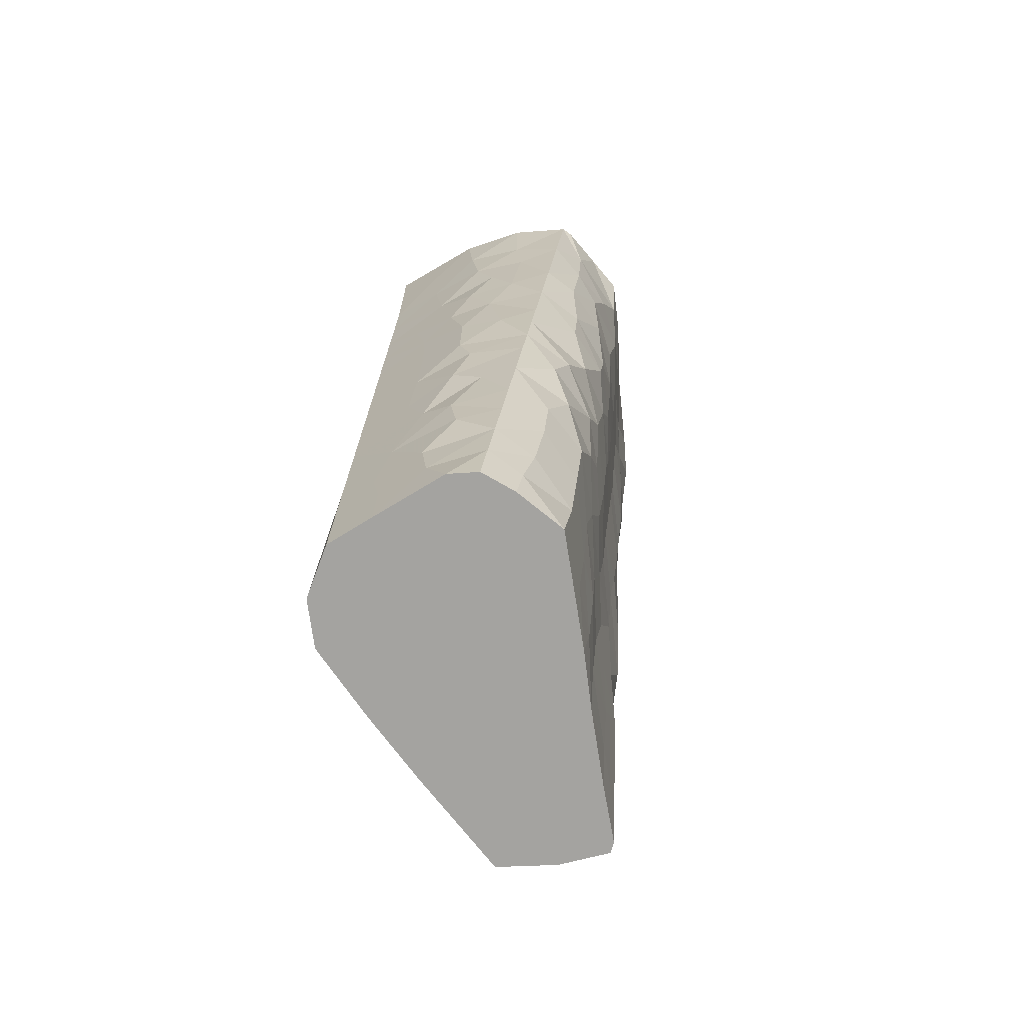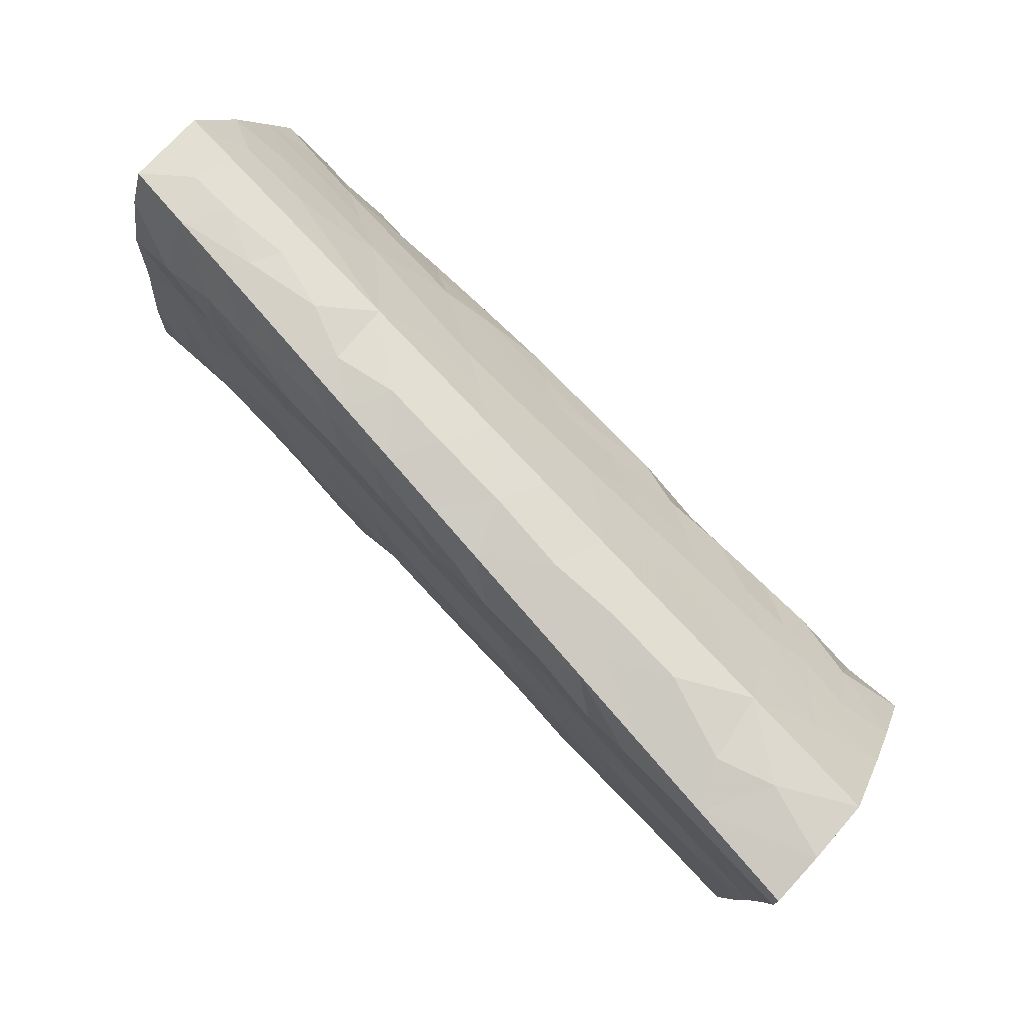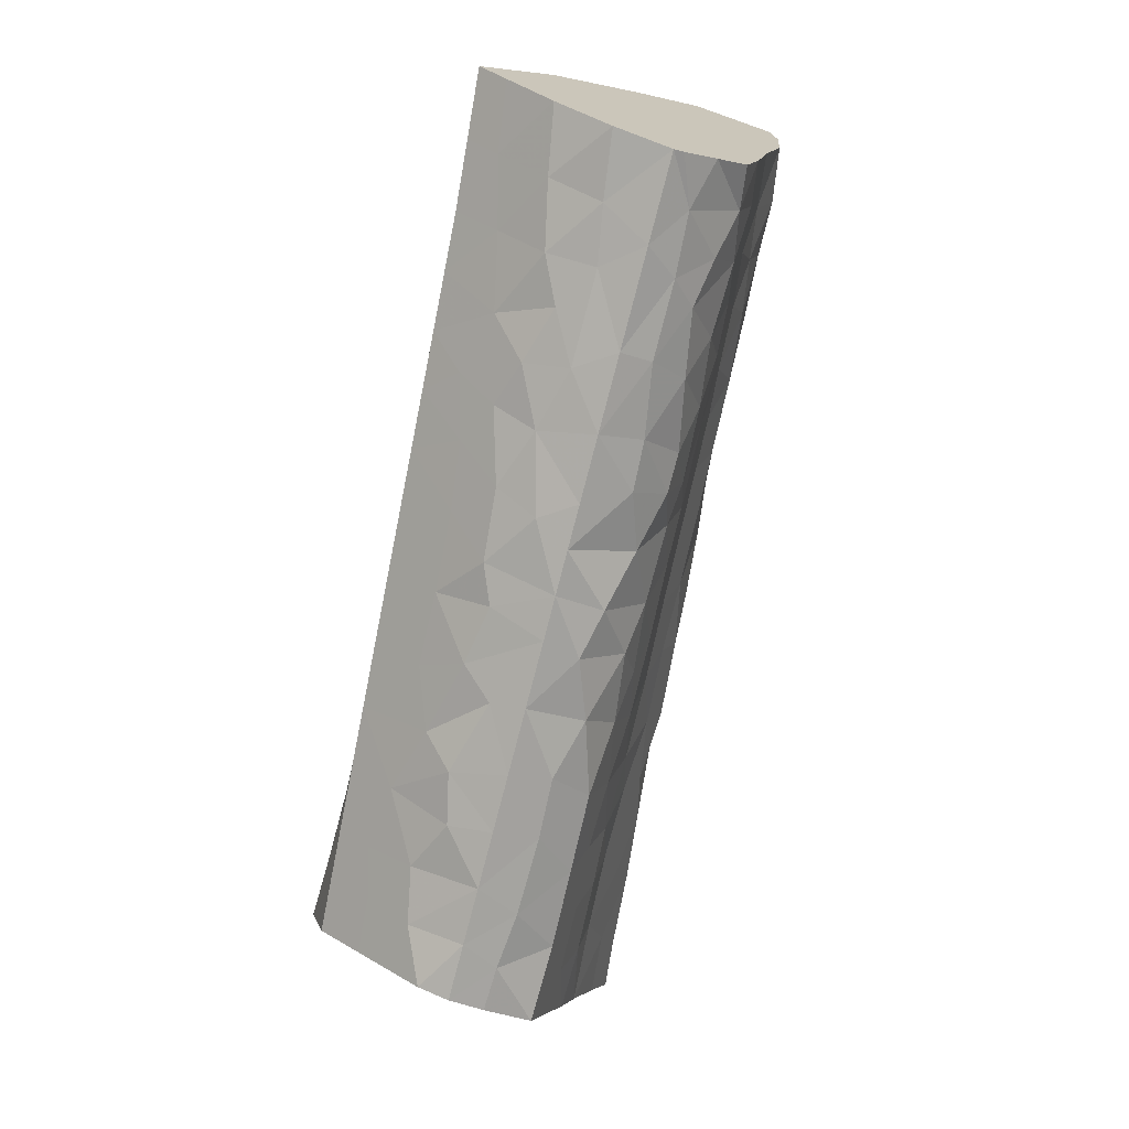
<metadata>
{"format":"obj","ext":"obj","renderer":"f3d","projection":"perspective","resolution":1024,"background":"white","views":[{"elev":-18.8,"azim":-27.7,"up":"+Z"},{"elev":15.0,"azim":150.6,"up":"+Y"},{"elev":58.6,"azim":-16.8,"up":"+Z"}]}
</metadata>
<code>
v  53.47  17.31 -11.94
v  47.91  12.47 -17.67
v  49.43   6.119 -15.56
v  54.33  13.96  -2.249
v  53.1  11.9   0.04706
v  42.16  16.87   1.545
v  32.57  -1.582 -26.47
v  34.95  -1.654 -28.9
v  43.14  -2.734 -15.85
v  41.77  -5.112 -20.72
v  42.54  16.77  -2.606
v  37.74   1.01  -8.574
v  48.05   7.589   0.5287
v  36.03  -9.286 -17.18
v  53.25  13.13 -14.47
v  47.18   7.22 -22
v  50.15  11.94 -17.35
v  40.68  -3.71 -32.48
v  43.55  -3.043 -25.2
v  53.72  12.61  -9.766
v  46.16  14.55 -12.55
v  41.49  11.72 -12.27
v  32.84   1.997 -20.33
v  29.96  -1.606 -23.68
v  40.01  12.91  -8.196
v  37.28   7.236 -15.75
v  38.32  -3.577 -10.81
v  33.57  -4.506 -15.01
v  44.85  12.51   3.017
v  41.93   1.354  -5.517
v  33.21   3.227 -16.16
v  51.93  13.14   6.011
v  50.37   9.392   1.072
v  40.48  -6.604 -19.44
v  38.76  -8.626 -18.13
v  45.72   0.3633 -26.59
v  44.04   2.995 -26.57
v  50.48   8.009  -4.32
v  44.94  -0.2432 -14.92
v  45.99   2.799  -6.041
v  45.09   5.669  -0.8884
v  50.95  22.56  -3.693
v  46.89  20.61  -1.972
v  52.94  24.48  -2.646
v  39.94   8.834  -3.553
v  53.81  21.53  -8.343
v  42.01   3.419 -27
v  56.68  22.52  -6.53
v  57.77  20.79  -7.197
v  34.96   5.117 -10.38
v  57.36  18.16  -4.722
v  55.94  16.53  -2.729
v  42.26  -5.069 -27.44
v  47.92   4.327 -14.12
v  51.21   8.867 -16.23
v  52.24  10.43 -12.04
v  47.65   2.891 -21.61
v  45.43  -0.5629 -24.81
v  47.87   3.829 -17.3
v  51.84  21.34  -6.876
v  42.6   9.801 -17.19
v  37.17   9.04 -10.41
v  37.17   8.485 -13.36
v  44.39  16.35  -7.16
v  44.69   8.241   0.5507
v  48.7  10.6   4.401
v  42.2  -2.231 -10.38
v  33.67  -9.933 -17.62
v  40.53  14.16  -3.667
v  55.68  21.14  -8.073
v  48.02   4.332 -10.44
v  41.77  -4.228 -13.44
v  58.89  22.68  -5.394
v  41.47  -1.053 -30.47
v  48.73   5.47 -21.74
v  58.7  21.29  -4.284
v  56.49  17.15  -7.098
v  52.16  10.63  -4.64
v  55.05  14.88   2.678
v  44.71   0.1516  -9.811
v  39.07  -9.011 -24.43
v  41.92   4.167  -3.663
v  34.89   5.726 -13.88
v  50.82  11.68   4.649
v  38.05  10.15  -5.269
v  35.07 -10.49 -18.45
v  56.39  17.11   0.2083
v  48.37  18.8  -7.496
v  29.13  -2.46 -21.79
v  51.89  10.36  -8.958
v  50.86  17 -13.01
v  55.97  24.83  -4.937
v  44.96   7.947 -22.34
v  29.25  -4.196 -19.83
v  31.87   0.08022 -15.49
v  40.11  13.51  -1.862
v  41.42  -5.625 -24.2
v  53.89  13.38  -5.195
v  42.29  -5.764 -31.72
v  49.97   6.714 -18.13
v  48.86   4.827 -18.96
v  41.28  -6.676 -29.57
v  51.04   8.549 -13.56
v  48.47  14.86   7.129
v  32.55  -8.968 -17.6
v  45.3  19.59   5.943
v  44.49  21.01   5.483
v  46.66  17.19   6.71
v  50.5  13.05   7.036
v  50.48  13.07   7.037
v  53.96  13.44   4.429
v  37.06 -11 -19.94
v  42.29  -5.448 -32.1
v  50.94  12.99   6.779
v  30.52  -6.052 -18.95
v  48.53  23.47   1.032
v  50.3  23.88  -0.4495
v  52.52  13.23   5.549
v  38.57  -1.871 -32.45
v  49.18  16.9   5.218
v  33.47  -6.449 -21.59
v  32.58   0.278 -23.13
v  35.27   1.491 -23.84
v  36.55   0.9478 -26.01
v  43.33  18.94   3.509
v  43.7  18.95   1.073
v  50.99   9.299 -18.1
v  45.27  15.47  -9.816
v  43.82  13.16 -12.35
v  42.99  14.05  -9.747
v  39.39  10.26 -12.59
v  39.73   9.507 -14.34
v  36.02  -2.29 -11.57
v  35.41  -4.058 -12.96
v  38.01 -10.06 -22.06
v  39.18  -8.494 -21.4
v  45.53   5.259 -24.24
v  46.22   3.538 -24.6
v  48.9  21.92  -2.254
v  36.06   3.942 -20.29
v  52.34  19.26 -10.68
v  51.36  19.3  -9.75
v  54.88  23.17  -6.647
v  48.6   9.689 -19.63
v  39.97  -7.995 -26.6
v  49.29   6.289  -9.272
v  47.23   2.916 -24.16
v  38.55  10.66 -10.76
v  42.2  14.68  -7.629
v  41.33  14.9  -5.419
v  43.59  16.72  -4.812
v  42.92   9.523  -0.03001
v  44.71  10.54   1.831
v  42.41  -0.55  -7.955
v  43.96   0.8473  -6.914
v  36.5   7.635  -7.824
v  54.11  19.43  -9.99
v  47.97   4.499  -7.435
v  49.18   6.109  -6.935
v  40.21  -3.9 -11.56
v  55.51  19.03  -9.644
v  55.51  16.96 -10.83
v  53.1  15.24 -13.37
v  50.88   8.703  -6.761
v  45.26   0.4394 -12.22
v  43.76  -1.572 -12.5
v  41.6  -4.895 -17.2
v  42.77   7.007  -1.483
v  38.26  10.77  -7.978
v  39.41  12.48  -5.915
v  35.99   7.38 -11.42
v  49.68   9.866   2.726
v  41.14  15.19  -0.1587
v  42.47  12.1   0.3026
v  43.45  14.79   2.264
v  37.43   4.357  -7.824
v  36.03   2.304 -10.06
v  49.55   7.585  -1.298
v  50.09  19.82  -7.586
v  49.56  20.69  -5.459
v  44.43  12.19 -14.9
v  42.05  10.79 -14.67
v  40.78  12.36 -10.24
v  46.51  22.24   3.257
v  47.78  22.2  -0.191
v  45.73  18.55  -4.609
v  44.71  18.77  -2.121
v  38.1   6.056 -18.74
v  35.57   5.369 -17.24
v  40.21   8.501 -16.79
v  40.15   4.067 -24.14
v  41.7   6.331 -21.89
v  43.49   5.683 -24.67
v  35.59  -0.2317 -11.36
v  52.69  11.56  -7.081
v  47.33  16.71 -10.03
v  49.52  17.89 -10.17
v  48.48  15.77 -12.76
v  46.44  10.21 -20
v  39.08  11.83  -3.566
v  40.43  -7.066 -23.14
v  49.33   6.479 -12.22
v  54.78  14.36  -7.295
v  43  -4.556 -29.99
v  45.73   0.2168 -22.47
v  44.55  -0.9755 -20.52
v  40.55   7.285 -19.3
v  43.66   8.819 -19.74
v  47.02  13.5 -15.12
v  45.29  11.15 -17.44
v  39.51   3.887  -5.624
v  39.31   2.304  -6.665
v  44.23  17.35   4.028
v  35.99  -6.755 -14.22
v  30.44  -1.278 -18.75
v  30.56  -2.058 -17.66
v  49.39  14.74 -15.34
v  46.23   2.018  -9.27
v  53.46  12.62   2.535
v  40.26  -6.427 -15.78
v  44.41  -2.3 -27.41
v  54.69  14.67 -10.7
v  44.67  -0.6654 -18.05
v  46.62   2.23 -12.74
v  51.41   9.626  -1.74
v  55.38  15.5  -4.968
v  46.47   2.089 -16.24
v  42.89  -3.304 -19.18
v  32.82  -6.477 -16.49
v  37.43  -7.774 -15.65
v  46.18   4.133  -3.528
v  47.12   5.581  -2.01
v  45.7  14.89   4.832
v  33.41   2.598 -12.93
v  38.86   6.688  -5.458
v  40.62  11.2  -2.032
v  43.74   3.82  -2.872
v  52.14  10.61 -14.74
v  52.99  11.85  -2.71
v  54.88  14.74  -0.09131
v  47.72  19.78  -4.772
v  46.42  17.64  -7.269
v  36.76  -1.763 -30.68
v  37.88   0.2769 -28.39
v  42.9  -3.345 -22.04
v  44.14  -1.909 -22.92
v  50.77   8.662 -10.31
v  55.51  15.62  -8.763
v  55.84  21.82  -2.732
v  55.77  19.12  -0.7865
v  53.39  21.54  -0.8903
v  53.69  19.18   0.5778
v  51.15  14.98   5.237
v  48.96  19.71   3.394
v  47.34  18.52   5.318
v  46.98  21.12   3.729
v  31.18  -4.202 -21.87
v  33.41  -8.228 -19.39
v  35.36  -8.858 -20.7
v  35.6  -5.772 -24.65
v  38.12  -7.149 -25.66
v  36.36  -7.836 -22.98
v  37.8  -5.704 -27.06
v  32.98  -3.949 -24.06
v  35.13  -3.498 -26.87
v  36.72  -3.518 -28.53
v  38.7  -3.743 -30.35
v  40.91  -5.201 -30.94
v  39.36  -5.721 -28.68
v  37.1   2.985 -23.08
v  47.21   4.913 -23.16
v  34.91   2.446 -21.75
v  33.85   3.416 -18.61
v  51.43  13.93 -15.31
v  41.15   2.097 -28.36
v  45.28  20.54   1.97
v  30.61  -0.5022 -20.82
v  54.38  15.04 -12.65
v  52.12  11.21 -16.29
v  47.45  12.82   5.01
v  37.16  -5.166 -12.51
v  31.58  -4.28 -17.2
v  53.34  23.35  -4.932
v  32.11  -2.596 -16.06
v  38.92   2.488 -25.65
v  57.91  19.21  -2.287
v  51.39  21.52   0.4748
v  52.27  19.08   1.602
v  52.96  16.28   3.102
v  34.65  -0.04288 -25.86
v  42.79  17.45  -0.4904
v  49.86   7.384 -19.92
v  39.68  -1.728  -8.822
v  41.03   0.1214  -6.839
v  31.95   1.437 -18.29
v  48.81   5.876  -4.121
v  47.93   4.635  -5.127
v  56.64  18.87  -9.015
v  44.22  -2.179 -29
v  33.62  -1.162 -13.88
v  39.86   0.1126 -30.41
v  46.47   1.636 -19.67
v  38.78   5.137 -21.08
v  40.74   6.094  -3.526
v  41.5   8.971  -1.769
v  34.83  -8.344 -15.92
v  42.83   2.587  -4.194
v  53.26  12.54 -12.6
v  54.15  17.34   1.558
v  49.7  21.12   1.901
v  38.34  -0.8135  -9.213
v  43.23  -0.09997 -28.73
v  51.84  10.97   1.918
v  51.15  17.56   3.43
v  39.08  -5.596 -13.4
v  46.65  10.93   3.295
v  46.67   7.826   1.426
f 291 6 126
f 127 292 144
f 128 129 130
f 131 22 132
f 281 133 134
f 81 136 135
f 16 75 271
f 141 91 142
f 92 73 48
f 48 70 143
f 144 16 199
f 51 52 226
f 102 53 145
f 71 202 146
f 3 54 59
f 149 150 151
f 65 152 168
f 30 155 307
f 158 71 146
f 1 162 278
f 74 299 18
f 164 247 90
f 165 166 39
f 156 62 171
f 173 174 175
f 112 14 86
f 179 88 180
f 129 181 182
f 149 130 183
f 184 185 276
f 186 151 187
f 189 188 140
f 190 132 182
f 191 192 193
f 194 177 234
f 144 17 127
f 196 197 198
f 49 70 48
f 69 170 200
f 235 156 176
f 227 302 59
f 98 195 203
f 99 204 102
f 97 53 19
f 202 3 103
f 207 208 192
f 181 209 210
f 179 142 197
f 131 148 183
f 12 194 311
f 6 213 125
f 280 66 109
f 280 109 110
f 89 215 277
f 95 215 216
f 158 40 218
f 35 14 112
f 67 72 166
f 167 72 220
f 204 299 221
f 36 138 147
f 15 274 163
f 165 224 218
f 164 159 146
f 52 4 226
f 136 81 201
f 33 178 225
f 228 9 167
f 110 104 280
f 214 229 306
f 212 12 294
f 173 291 11
f 27 160 293
f 86 14 68
f 109 66 84
f 84 114 109
f 213 175 233
f 105 229 115
f 216 94 282
f 236 96 200
f 35 220 230
f 178 232 296
f 49 76 51
f 76 49 73
f 15 238 279
f 5 225 239
f 195 78 164
f 240 79 219
f 98 4 239
f 69 150 170
f 117 44 42
f 139 117 42
f 139 43 185
f 186 241 242
f 210 199 208
f 29 280 233
f 235 176 211
f 32 114 84
f 172 33 313
f 118 32 84
f 190 207 188
f 196 128 242
f 139 180 241
f 198 217 209
f 1 157 161
f 46 143 70
f 46 157 141
f 37 193 137
f 224 39 227
f 206 228 245
f 206 246 205
f 20 203 195
f 87 240 52
f 56 90 247
f 103 55 238
f 222 248 20
f 53 102 204
f 292 101 75
f 3 101 100
f 205 58 147
f 206 245 246
f 203 20 248
f 221 19 53
f 226 77 51
f 59 101 3
f 58 19 221
f 55 103 3
f 249 286 76
f 87 286 250
f 250 249 251
f 254 120 314
f 110 109 114
f 110 114 32
f 32 118 110
f 104 120 108
f 120 104 253
f 104 110 253
f 255 254 256
f 310 184 256
f 120 255 108
f 121 115 257
f 105 115 258
f 258 121 259
f 260 261 262
f 262 135 259
f 145 263 269
f 264 121 257
f 263 265 266
f 265 260 264
f 243 267 266
f 113 268 18
f 268 99 102
f 145 261 263
f 267 268 269
f 99 268 113
f 122 24 277
f 126 6 125
f 279 127 17
f 64 128 130
f 128 21 129
f 130 129 22
f 63 132 26
f 132 63 131
f 27 311 133
f 294 311 293
f 311 27 293
f 35 112 136
f 135 136 112
f 36 37 138
f 137 138 37
f 270 123 272
f 273 272 23
f 46 142 60
f 142 46 141
f 48 143 92
f 17 144 2
f 199 2 144
f 146 202 247
f 57 147 75
f 62 169 148
f 169 25 148
f 62 148 63
f 64 149 151
f 149 25 150
f 151 150 11
f 65 153 152
f 65 317 316
f 30 154 155
f 307 155 40
f 62 156 169
f 169 156 85
f 157 46 70
f 72 160 315
f 160 72 67
f 1 161 162
f 161 49 298
f 163 1 278
f 18 299 113
f 36 147 58
f 51 76 286
f 38 164 78
f 219 79 111
f 165 80 166
f 39 166 9
f 35 136 34
f 72 167 9
f 280 29 316
f 168 41 65
f 25 169 170
f 50 171 83
f 171 50 156
f 66 172 84
f 6 173 175
f 173 96 174
f 175 174 29
f 12 176 177
f 177 176 50
f 45 85 235
f 178 13 232
f 60 180 42
f 180 60 179
f 22 129 182
f 129 21 181
f 182 181 61
f 25 149 183
f 149 64 130
f 183 130 22
f 184 116 185
f 276 185 43
f 43 186 187
f 186 64 151
f 187 151 11
f 272 273 140
f 189 26 188
f 140 188 303
f 61 190 182
f 190 26 132
f 182 132 22
f 47 191 193
f 191 303 192
f 193 192 93
f 194 12 177
f 16 292 75
f 292 16 144
f 275 47 37
f 217 91 274
f 78 195 98
f 21 196 198
f 196 88 197
f 198 197 91
f 49 48 73
f 275 74 301
f 119 301 74
f 93 199 16
f 69 200 96
f 235 85 156
f 176 156 50
f 10 201 97
f 202 71 54
f 98 203 226
f 113 204 99
f 205 57 302
f 20 90 56
f 60 143 46
f 207 61 208
f 192 208 93
f 61 181 210
f 181 21 209
f 210 209 2
f 88 179 197
f 179 60 142
f 197 142 91
f 126 187 291
f 63 26 83
f 31 83 189
f 22 131 183
f 131 63 148
f 183 148 25
f 300 133 194
f 133 300 134
f 212 30 211
f 304 168 305
f 106 125 213
f 125 106 107
f 106 213 108
f 317 13 172
f 214 281 134
f 229 214 28
f 67 154 293
f 154 30 294
f 95 295 215
f 295 95 31
f 169 85 170
f 215 94 216
f 94 215 89
f 2 217 17
f 71 158 218
f 5 219 313
f 67 166 80
f 34 220 35
f 220 34 167
f 298 77 248
f 299 312 36
f 204 113 299
f 101 292 100
f 147 138 271
f 15 279 274
f 279 17 274
f 163 274 91
f 223 227 39
f 223 39 9
f 80 165 218
f 165 39 224
f 218 224 71
f 33 225 5
f 247 164 146
f 164 38 159
f 146 159 158
f 226 4 98
f 145 201 81
f 201 145 97
f 34 201 10
f 201 34 136
f 296 38 178
f 225 178 38
f 10 167 34
f 167 10 228
f 166 72 9
f 206 223 228
f 223 9 228
f 229 105 306
f 68 306 105
f 82 211 30
f 294 30 212
f 168 304 82
f 173 6 291
f 69 173 11
f 295 31 273
f 63 171 62
f 171 63 83
f 35 230 14
f 27 281 160
f 293 160 67
f 41 232 13
f 232 41 231
f 80 155 154
f 155 80 218
f 68 14 306
f 178 33 13
f 108 213 233
f 213 6 175
f 233 175 29
f 216 284 95
f 234 95 300
f 304 45 235
f 45 200 85
f 200 45 236
f 82 237 168
f 237 82 307
f 83 234 50
f 234 83 31
f 281 214 315
f 296 232 297
f 237 307 231
f 237 231 41
f 49 51 77
f 127 55 100
f 38 78 225
f 239 225 78
f 164 90 195
f 4 240 5
f 219 5 240
f 79 240 87
f 98 239 78
f 69 11 150
f 170 150 25
f 234 31 95
f 117 139 185
f 185 116 117
f 64 186 242
f 186 43 241
f 242 241 88
f 61 210 208
f 210 2 199
f 208 199 93
f 42 283 60
f 104 233 280
f 233 104 108
f 284 216 282
f 211 176 212
f 96 236 174
f 236 45 305
f 118 219 111
f 219 118 84
f 26 190 188
f 190 61 207
f 188 207 303
f 88 196 242
f 196 21 128
f 242 128 64
f 43 139 241
f 139 42 180
f 241 180 88
f 143 283 92
f 5 239 4
f 21 198 209
f 198 91 217
f 209 217 2
f 124 270 285
f 244 285 275
f 70 161 157
f 161 70 49
f 119 74 18
f 1 141 157
f 141 1 91
f 193 37 47
f 93 137 193
f 137 93 16
f 69 96 173
f 223 302 227
f 71 224 54
f 227 54 224
f 10 245 228
f 245 10 97
f 53 97 145
f 246 58 205
f 58 246 19
f 20 195 90
f 240 4 52
f 3 202 54
f 56 247 103
f 238 56 103
f 15 278 308
f 308 222 20
f 53 204 221
f 75 101 57
f 3 100 55
f 221 36 58
f 147 57 205
f 56 308 20
f 227 59 54
f 97 19 245
f 246 245 19
f 59 57 101
f 302 57 59
f 226 203 77
f 248 77 203
f 247 202 103
f 250 286 249
f 252 250 251
f 44 251 249
f 251 44 117
f 249 92 44
f 252 288 309
f 288 314 289
f 253 118 111
f 310 288 287
f 253 110 118
f 289 253 111
f 106 255 256
f 255 120 254
f 256 254 310
f 107 256 184
f 256 107 106
f 255 106 108
f 24 257 89
f 115 94 257
f 89 257 94
f 86 68 258
f 258 115 121
f 86 259 112
f 259 86 258
f 68 105 258
f 121 260 262
f 260 263 261
f 262 261 81
f 121 262 259
f 262 81 135
f 259 135 112
f 145 81 261
f 7 264 24
f 257 24 264
f 265 8 266
f 8 265 7
f 7 265 264
f 265 263 260
f 264 260 121
f 8 243 266
f 243 119 267
f 266 267 269
f 102 145 269
f 263 266 269
f 267 18 268
f 269 268 102
f 18 267 119
f 123 270 124
f 16 271 137
f 272 123 122
f 66 316 317
f 274 17 217
f 276 43 126
f 189 273 31
f 311 194 133
f 152 153 174
f 172 66 317
f 277 215 295
f 127 279 55
f 222 278 162
f 94 115 282
f 229 282 115
f 41 168 237
f 279 238 55
f 42 44 283
f 300 284 28
f 124 285 244
f 52 286 87
f 286 52 51
f 251 287 252
f 309 289 79
f 7 24 122
f 122 277 23
f 290 8 7
f 290 123 124
f 89 277 24
f 303 270 140
f 272 140 270
f 123 290 122
f 7 122 290
f 272 122 23
f 296 159 38
f 159 297 158
f 297 159 296
f 161 298 162
f 163 278 15
f 273 189 140
f 300 194 234
f 234 177 50
f 205 302 206
f 303 207 192
f 107 184 276
f 126 125 276
f 126 43 187
f 291 187 11
f 26 189 83
f 134 300 28
f 304 211 82
f 305 45 304
f 152 305 168
f 236 152 174
f 281 27 133
f 214 134 28
f 154 294 293
f 170 85 200
f 158 297 40
f 77 298 49
f 248 162 298
f 221 299 36
f 292 127 100
f 137 271 138
f 147 271 75
f 222 162 248
f 163 91 1
f 277 295 23
f 273 23 295
f 80 154 67
f 155 218 40
f 14 230 306
f 214 306 230
f 33 172 13
f 284 300 95
f 307 82 30
f 297 232 231
f 231 40 297
f 244 275 301
f 301 119 243
f 243 244 301
f 8 244 243
f 283 143 60
f 28 282 229
f 282 28 284
f 304 235 211
f 212 176 12
f 236 305 152
f 174 153 29
f 283 44 92
f 290 124 8
f 270 191 285
f 191 270 303
f 285 47 275
f 47 285 191
f 206 302 223
f 308 238 15
f 278 222 308
f 308 56 238
f 287 251 117
f 73 249 76
f 79 87 309
f 250 309 87
f 250 252 309
f 252 287 288
f 309 288 289
f 314 288 310
f 314 310 254
f 116 310 287
f 287 117 116
f 184 310 116
f 12 311 294
f 275 312 74
f 84 313 219
f 313 84 172
f 289 314 253
f 315 160 281
f 316 29 153
f 280 316 66
f 312 299 74
f 5 313 33
f 275 37 312
f 36 312 37
f 72 315 220
f 230 315 214
f 315 230 220
f 307 40 231
f 314 120 253
f 65 316 153
f 317 65 41
f 107 276 125
f 13 317 41
f 124 244 8
f 92 249 73
f 79 289 111

</code>
